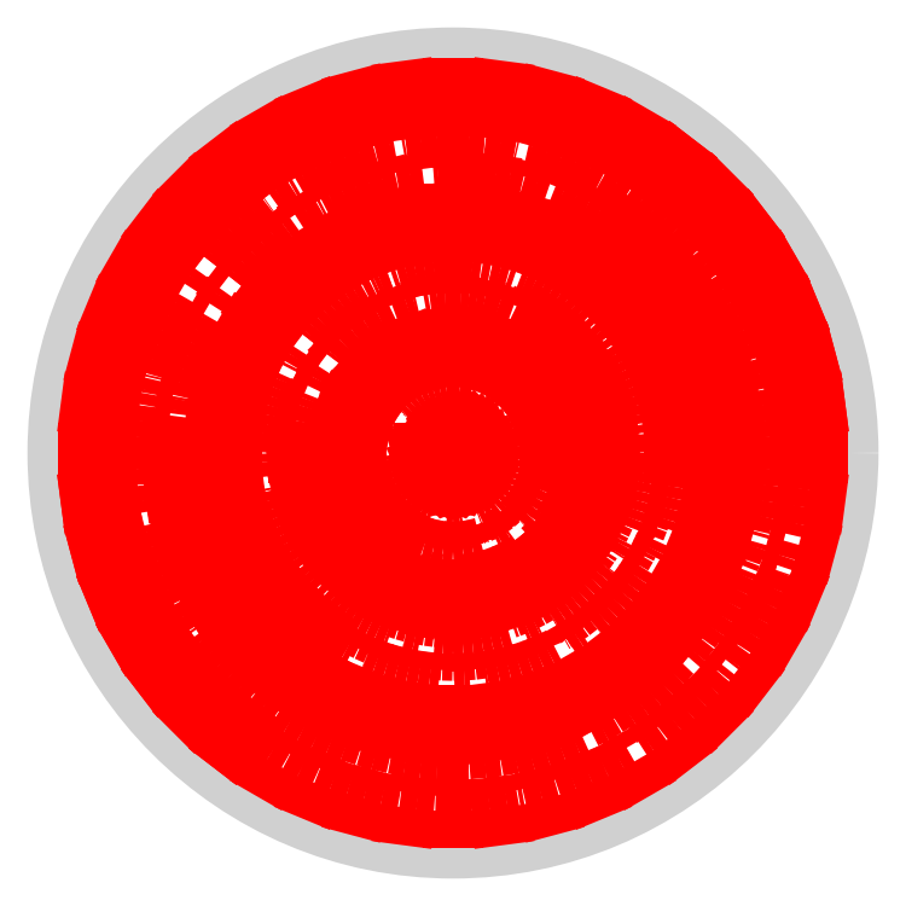
<metadata>
{"format":"dxf","ext":"dxf","renderer":"ezdxf+matplotlib","layout":"modelspace","background":"white","min_lineweight":24,"dpi":150}
</metadata>
<code>
0
SECTION
2
ENTITIES
0
CIRCLE
8
Center Lines For Holes
10
24
20
24
40
22
0
CIRCLE
8
Center Lines For Holes
10
24
20
24
40
20
0
CIRCLE
8
Center Lines For Holes
10
24
20
24
40
18
0
CIRCLE
8
Center Lines For Holes
10
24
20
24
40
16
0
CIRCLE
8
Center Lines For Holes
10
24
20
24
40
14
0
CIRCLE
8
Center Lines For Holes
10
24
20
24
40
12
0
CIRCLE
8
Center Lines For Holes
10
24
20
24
40
10
0
CIRCLE
8
Center Lines For Holes
10
24
20
24
40
8
0
CIRCLE
8
Center Lines For Holes
10
24
20
24
40
6
0
CIRCLE
8
Center Lines For Holes
10
24
20
24
40
4
0
CIRCLE
8
Center Lines For Holes
10
24
20
24
40
2
0
CIRCLE
8
0
10
24
20
24
40
24
0
DIMENSION
8
Dimensions
2
*D1
10
48
20
51
30
0
11
24
21
52.02
31
0
70
   32
71
    5
3
Standard
53
0
210
0
220
0
230
1
13
-5.653e-15
23
24
33
0
14
48
24
24
34
0
0
LINE
8
Center Lines For Holes
10
0
20
24
11
48
21
24
0
LINE
8
Center Lines For Holes
10
48
20
24
11
-5.653e-15
21
24
0
LINE
8
Center Lines For Holes
10
47.79
20
27.13
11
0.2053
21
20.87
0
LINE
8
Center Lines For Holes
10
47.18
20
30.21
11
0.8178
21
17.79
0
LINE
8
Center Lines For Holes
10
46.17
20
33.18
11
1.827
21
14.82
0
LINE
8
Center Lines For Holes
10
44.78
20
36
11
3.215
21
12
0
LINE
8
Center Lines For Holes
10
43.04
20
38.61
11
4.96
21
9.39
0
LINE
8
Center Lines For Holes
10
40.97
20
40.97
11
7.029
21
7.029
0
LINE
8
Center Lines For Holes
10
38.61
20
43.04
11
9.39
21
4.96
0
LINE
8
Center Lines For Holes
10
36
20
44.78
11
12
21
3.215
0
LINE
8
Center Lines For Holes
10
33.18
20
46.17
11
14.82
21
1.827
0
LINE
8
Center Lines For Holes
10
30.21
20
47.18
11
17.79
21
0.8178
0
LINE
8
Center Lines For Holes
10
27.13
20
47.79
11
20.87
21
0.2053
0
LINE
8
Center Lines For Holes
10
24
20
48
11
24
21
-5.652e-15
0
LINE
8
Center Lines For Holes
10
20.87
20
47.79
11
27.13
21
0.2053
0
LINE
8
Center Lines For Holes
10
17.79
20
47.18
11
30.21
21
0.8178
0
LINE
8
Center Lines For Holes
10
14.82
20
46.17
11
33.18
21
1.827
0
LINE
8
Center Lines For Holes
10
12
20
44.78
11
36
21
3.215
0
LINE
8
Center Lines For Holes
10
9.39
20
43.04
11
38.61
21
4.96
0
LINE
8
Center Lines For Holes
10
7.029
20
40.97
11
40.97
21
7.029
0
LINE
8
Center Lines For Holes
10
4.96
20
38.61
11
43.04
21
9.39
0
LINE
8
Center Lines For Holes
10
3.215
20
36
11
44.78
21
12
0
LINE
8
Center Lines For Holes
10
1.827
20
33.18
11
46.17
21
14.82
0
LINE
8
Center Lines For Holes
10
0.8178
20
30.21
11
47.18
21
17.79
0
LINE
8
Center Lines For Holes
10
0.2053
20
27.13
11
47.79
21
20.87
0
LINE
8
Center Lines For Holes
10
0
20
24
11
48
21
24
0
LINE
8
Center Lines For Holes
10
0.2053
20
20.87
11
47.79
21
27.13
0
LINE
8
Center Lines For Holes
10
0.8178
20
17.79
11
47.18
21
30.21
0
LINE
8
Center Lines For Holes
10
1.827
20
14.82
11
46.17
21
33.18
0
LINE
8
Center Lines For Holes
10
3.215
20
12
11
44.78
21
36
0
LINE
8
Center Lines For Holes
10
4.96
20
9.39
11
43.04
21
38.61
0
LINE
8
Center Lines For Holes
10
7.029
20
7.029
11
40.97
21
40.97
0
LINE
8
Center Lines For Holes
10
9.39
20
4.96
11
38.61
21
43.04
0
ENDSEC
0
EOF

</code>
